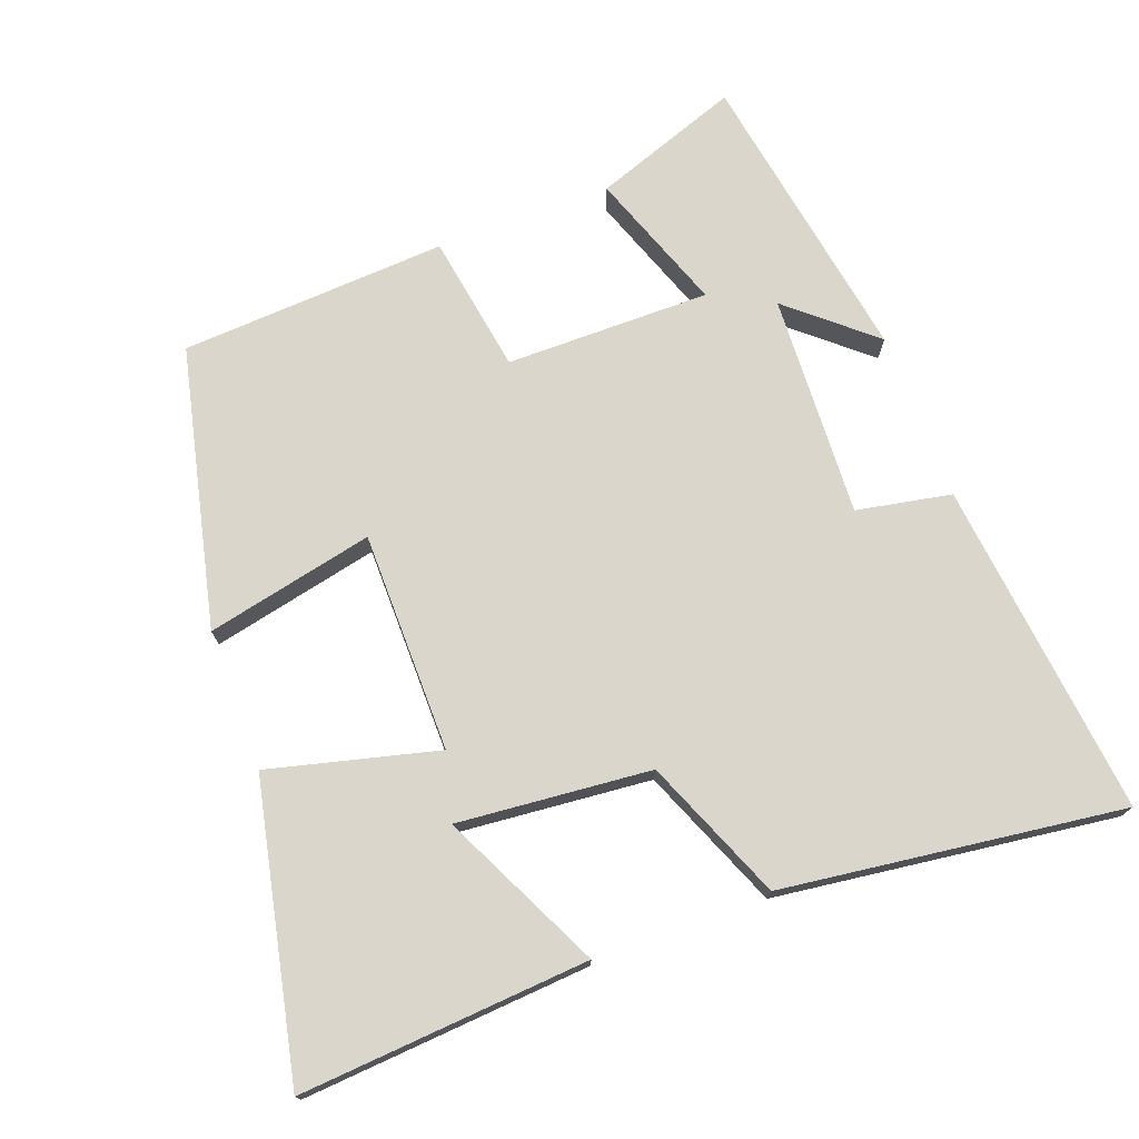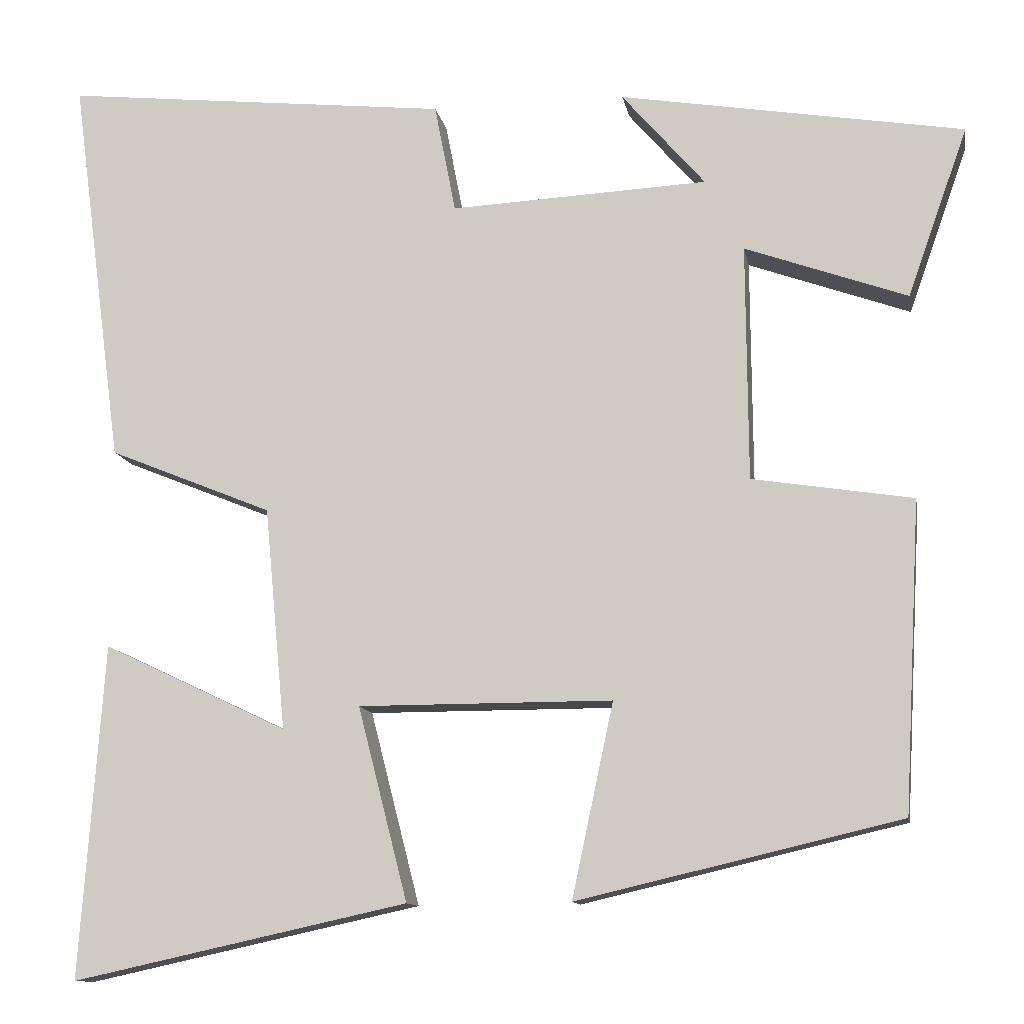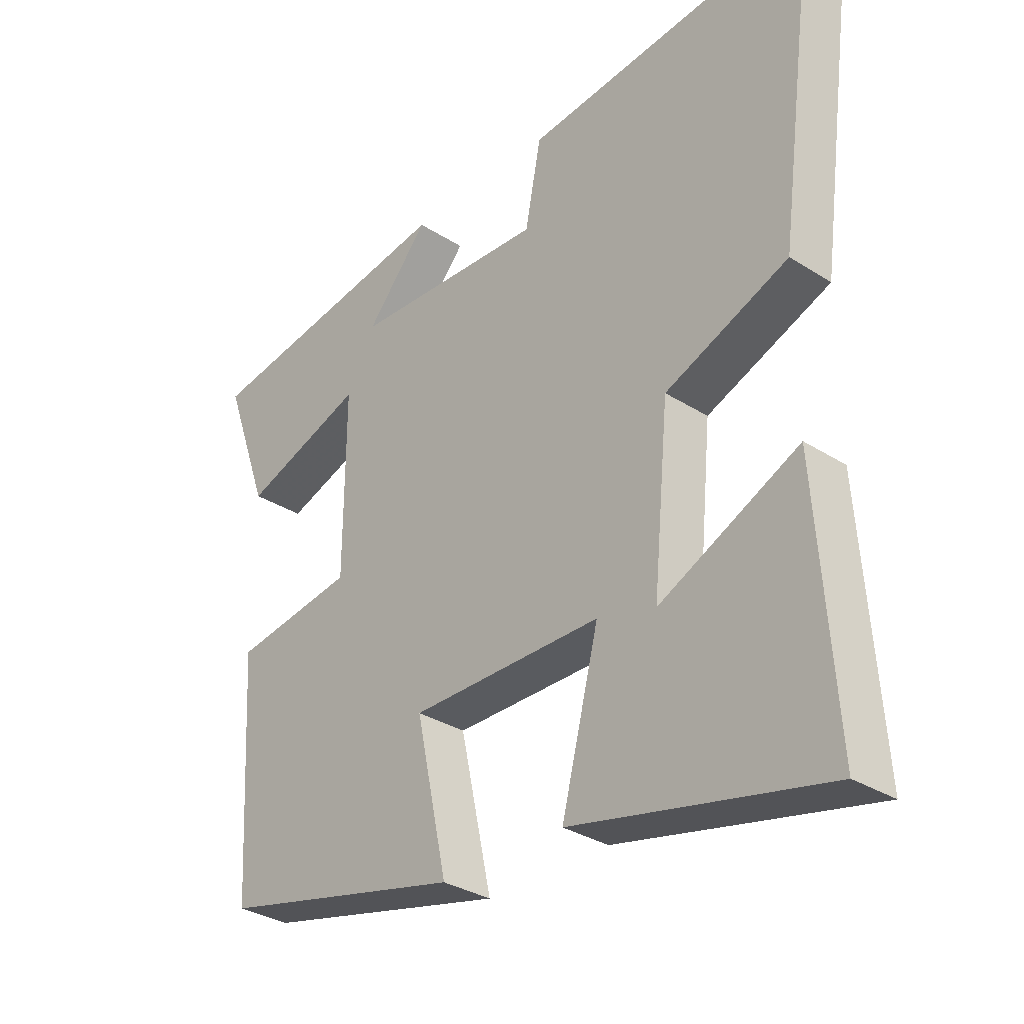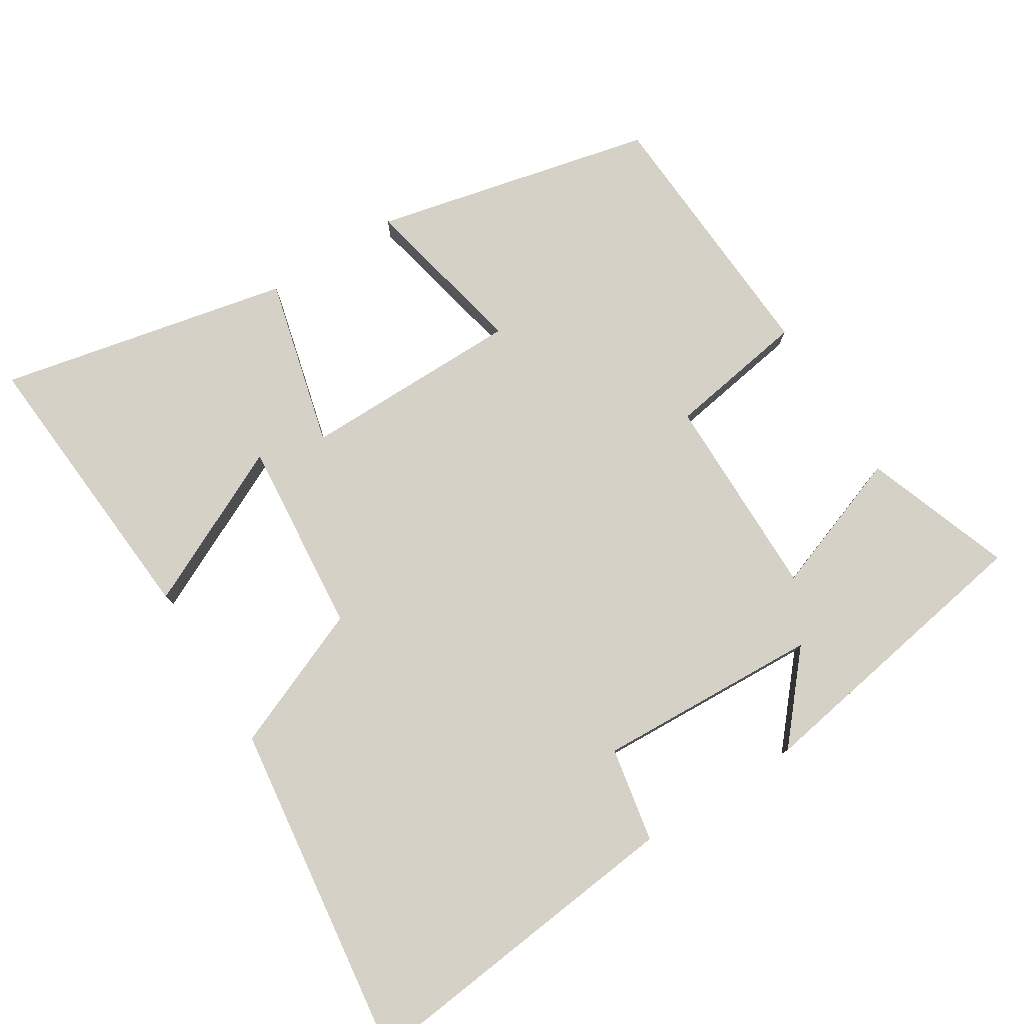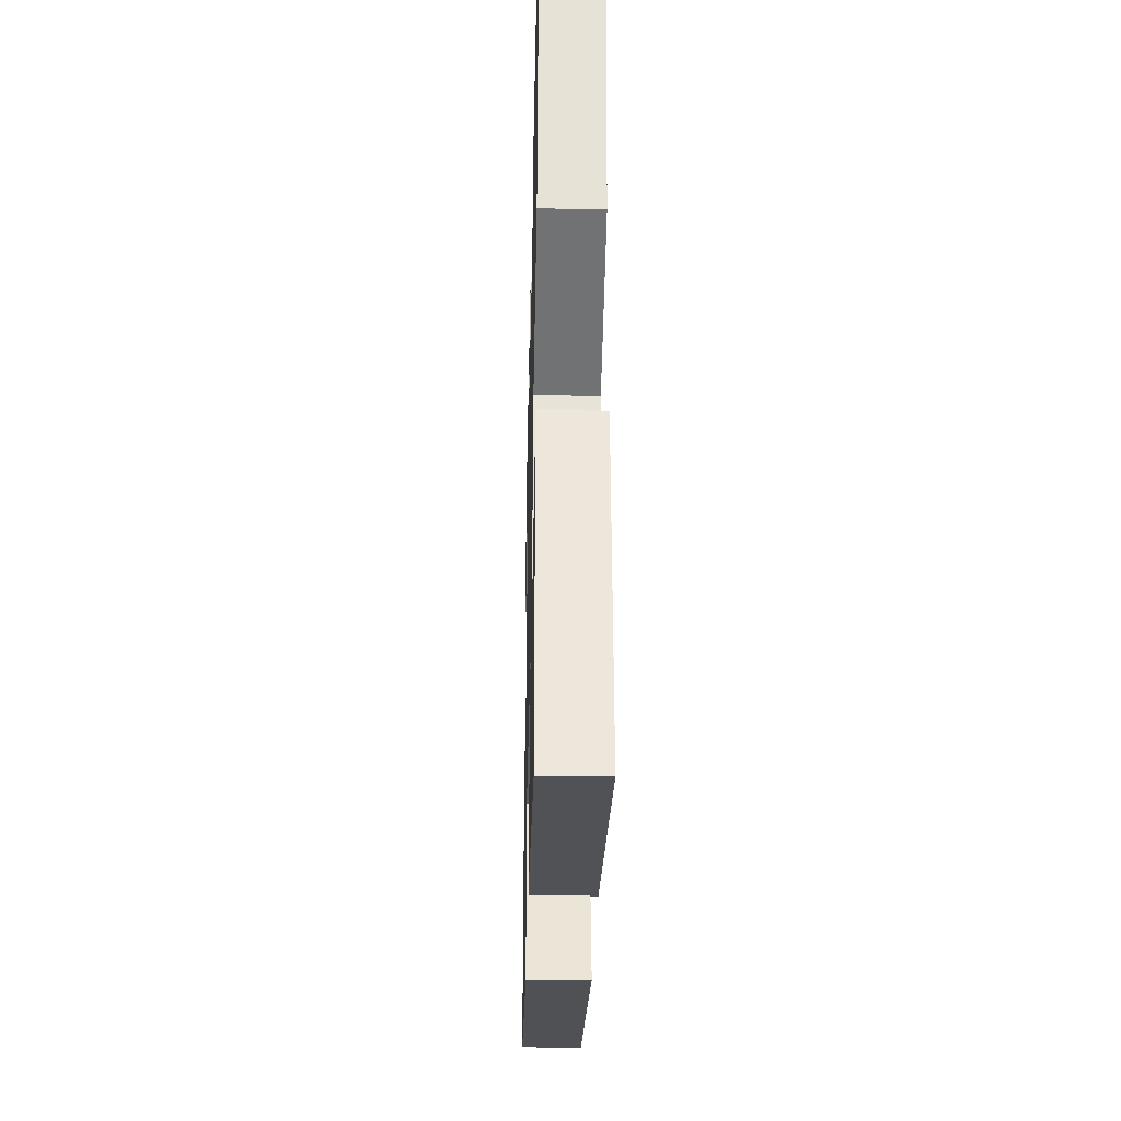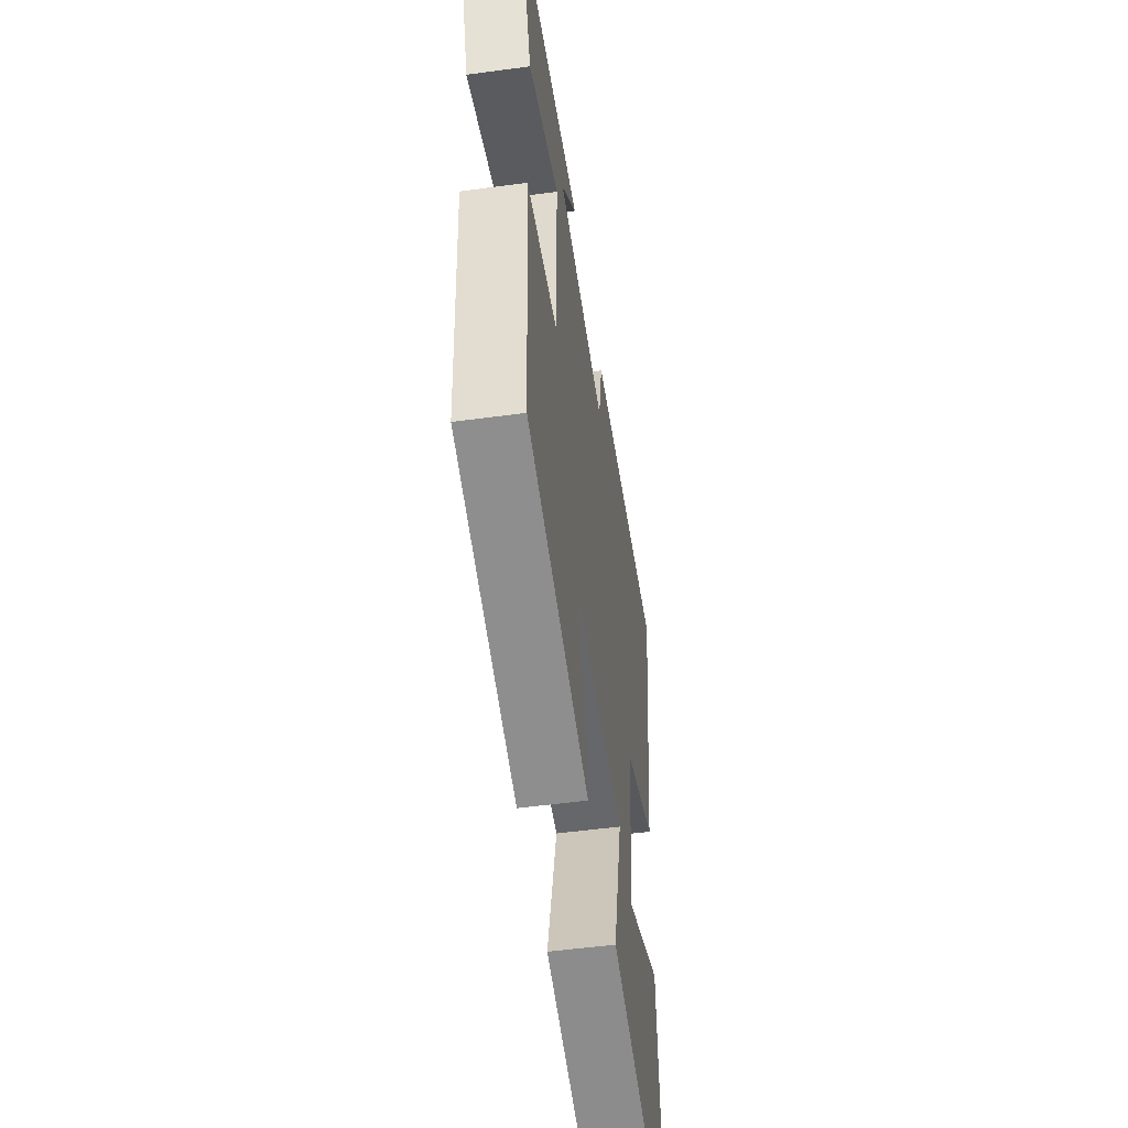
<metadata>
{"format":"obj","ext":"obj","renderer":"f3d","projection":"perspective","resolution":1024,"background":"white","views":[{"elev":73.8,"azim":-110.6,"up":"+Y"},{"elev":-11.6,"azim":10.1,"up":"+Z"},{"elev":-32.0,"azim":-131.9,"up":"+Z"},{"elev":78.7,"azim":-32.3,"up":"+Y"},{"elev":-33.2,"azim":-91.3,"up":"+Z"},{"elev":-52.2,"azim":98.3,"up":"+Z"}]}
</metadata>
<code>
v -0.529 0.07 -0.59
v -0.5 0.07 -0.18
v -0.273 0.07 -0.288
v -0.299 0.07 -0.014
v -0.5 0.07 0.068
v -0.564 0.07 0.55
v -0.088 0.07 0.5
v -0.062 0.07 0.366
v 0.254 0.07 0.382
v 0.152 0.07 0.5
v 0.574 0.07 0.43
v 0.5 0.07 0.222
v 0.301 0.07 0.293
v 0.303 0.07 0.003
v 0.5 0.07 -0.028
v 0.479 0.07 -0.407
v 0.083 0.07 -0.5
v 0.134 0.07 -0.262
v -0.178 0.07 -0.262
v -0.117 0.07 -0.5
v -0.529 0 -0.59
v -0.5 0 -0.18
v -0.273 0 -0.288
v -0.299 0 -0.014
v -0.5 0 0.068
v -0.564 0 0.55
v -0.088 0 0.5
v -0.062 0 0.366
v 0.254 0 0.382
v 0.152 0 0.5
v 0.574 0 0.43
v 0.5 0 0.222
v 0.301 0 0.293
v 0.303 0 0.003
v 0.5 0 -0.028
v 0.479 0 -0.407
v 0.083 0 -0.5
v 0.134 0 -0.262
v -0.178 0 -0.262
v -0.117 0 -0.5
f 19 20 1
f 15 16 17 18
f 14 15 18 19
f 13 14 19
f 11 12 13
f 9 10 11
f 9 11 13
f 8 9 13 19
f 4 5 6 7
f 3 4 7 8
f 1 2 3
f 19 1 3
f 3 8 19
f 21 40 39
f 38 37 36 35
f 39 38 35 34
f 39 34 33
f 33 32 31
f 31 30 29
f 33 31 29
f 39 33 29 28
f 27 26 25 24
f 28 27 24 23
f 23 22 21
f 23 21 39
f 39 28 23
f 1 21 22 2
f 2 22 23 3
f 3 23 24 4
f 4 24 25 5
f 5 25 26 6
f 6 26 27 7
f 7 27 28 8
f 8 28 29 9
f 9 29 30 10
f 10 30 31 11
f 11 31 32 12
f 12 32 33 13
f 13 33 34 14
f 14 34 35 15
f 15 35 36 16
f 16 36 37 17
f 17 37 38 18
f 18 38 39 19
f 19 39 40 20
f 20 40 21 1

</code>
